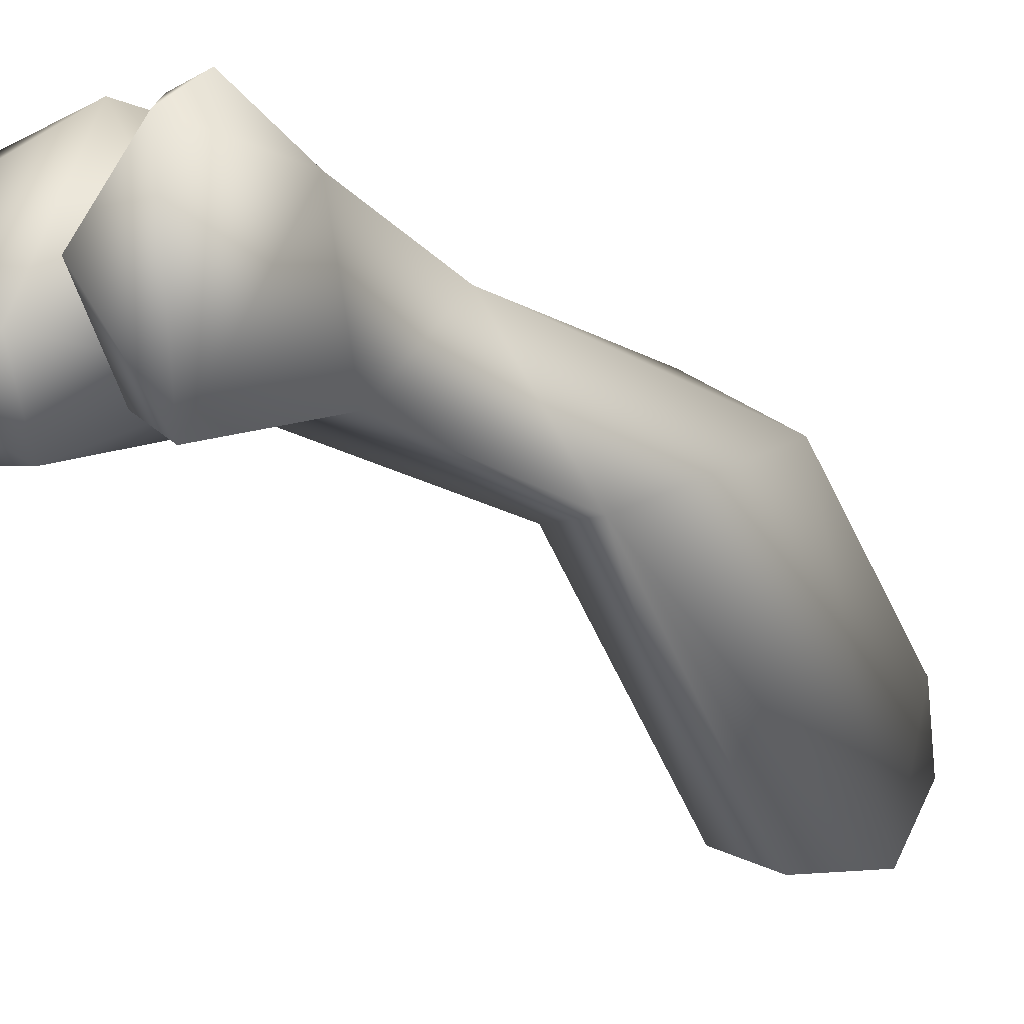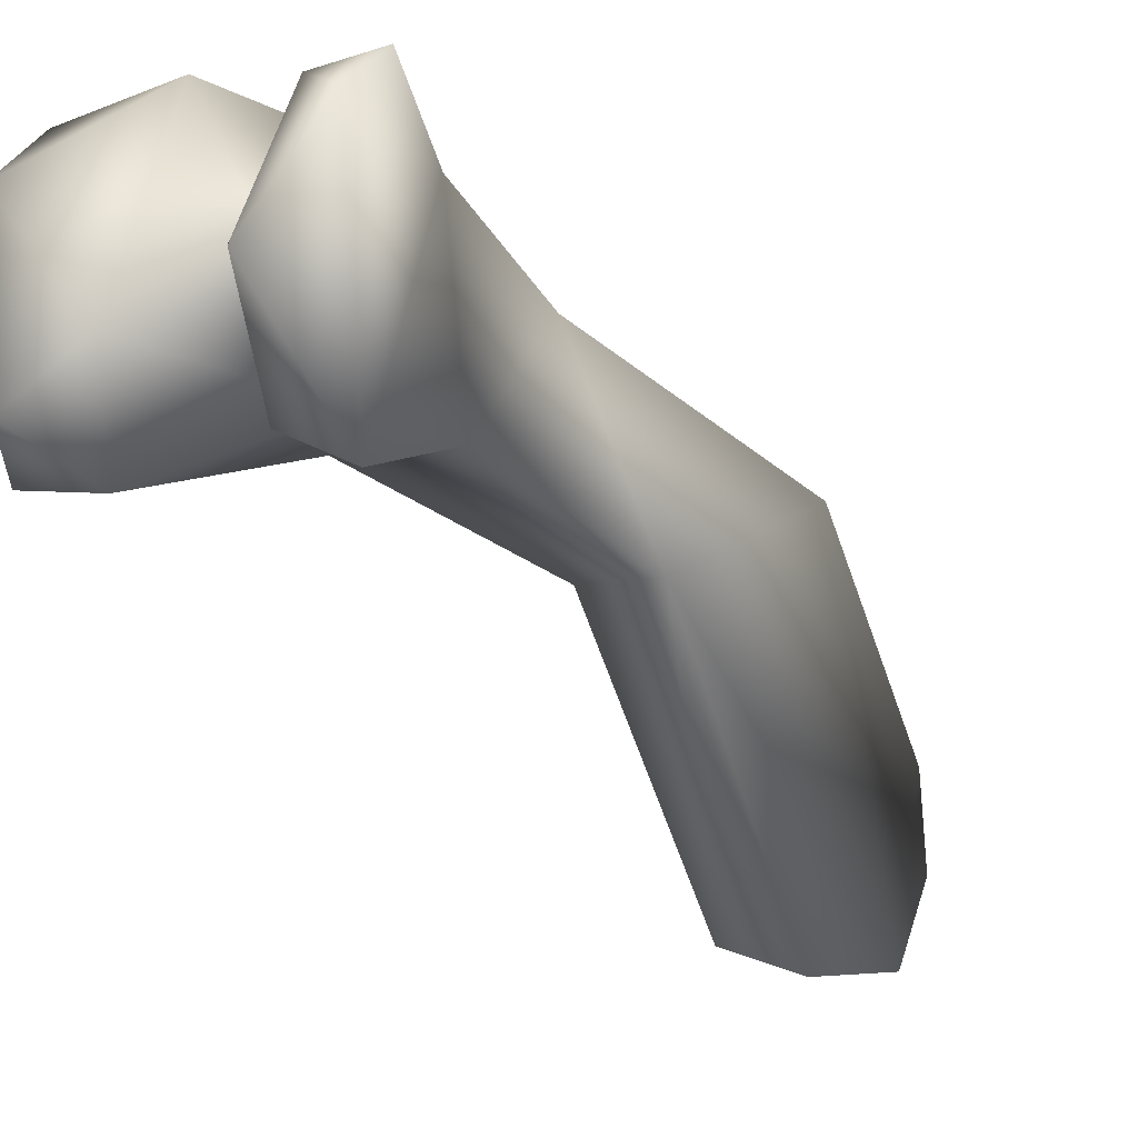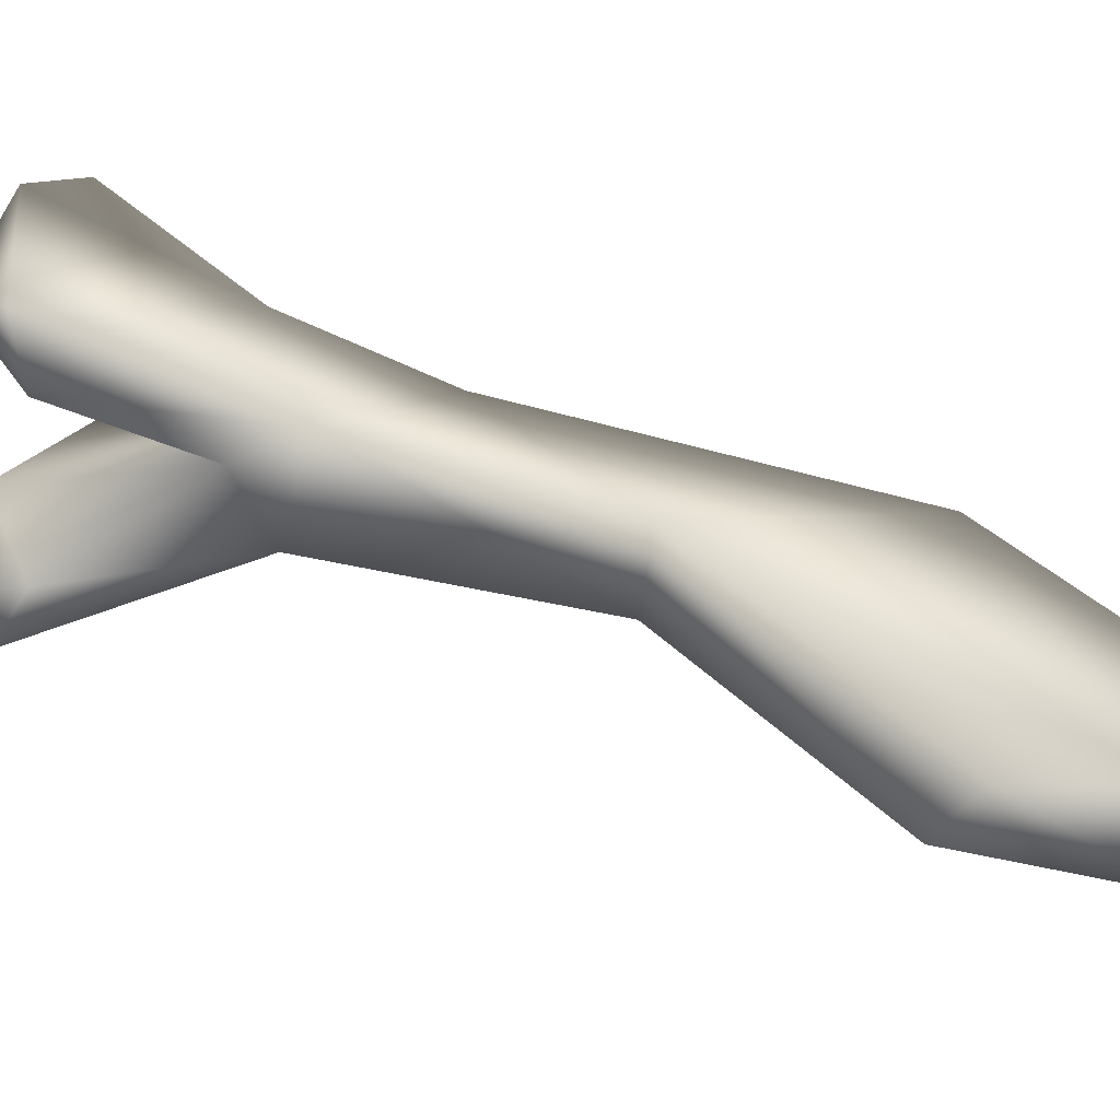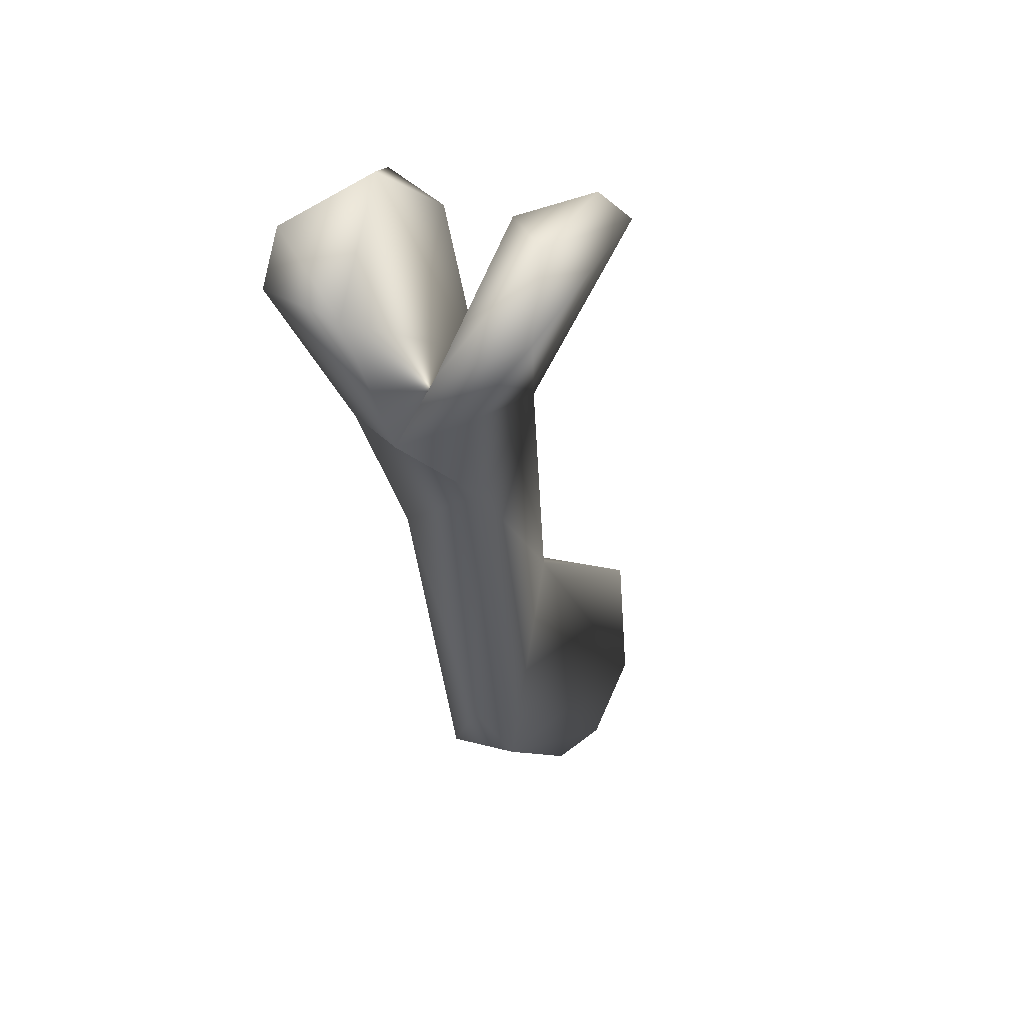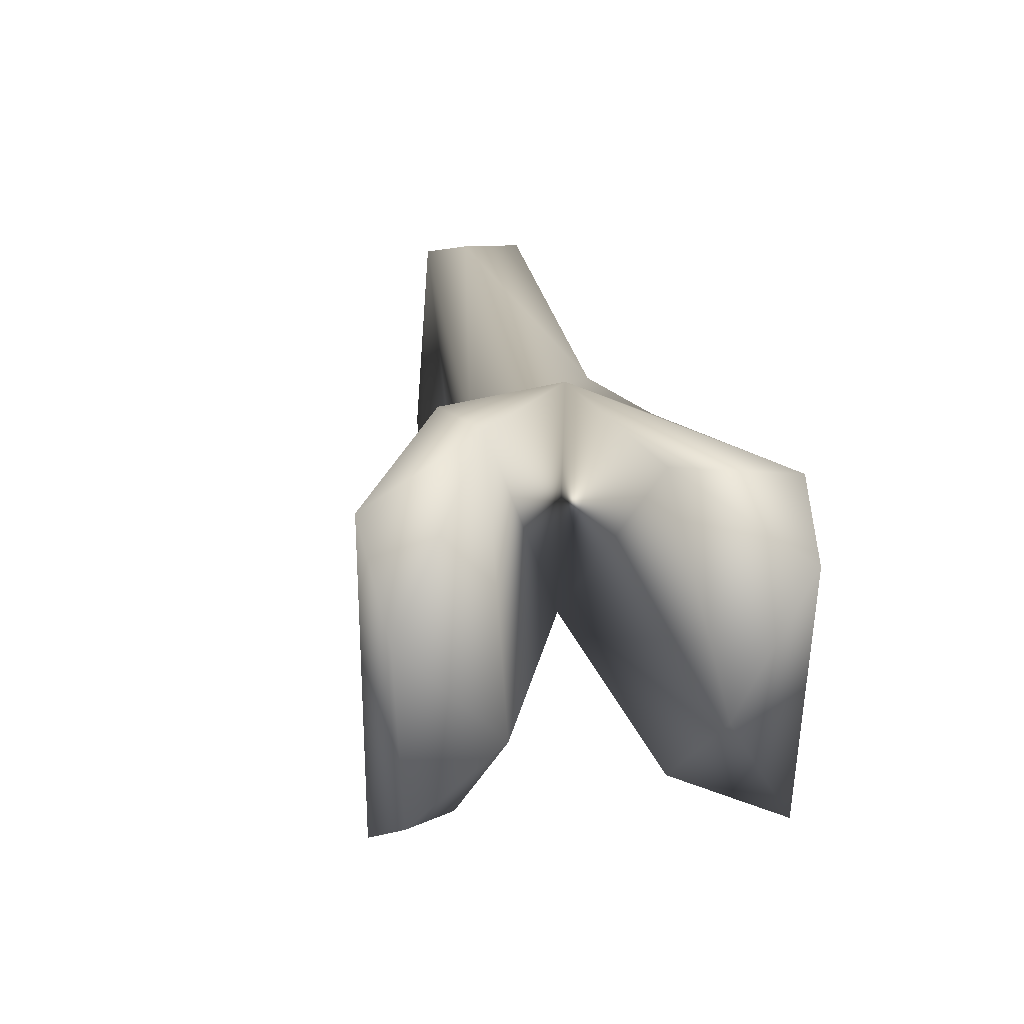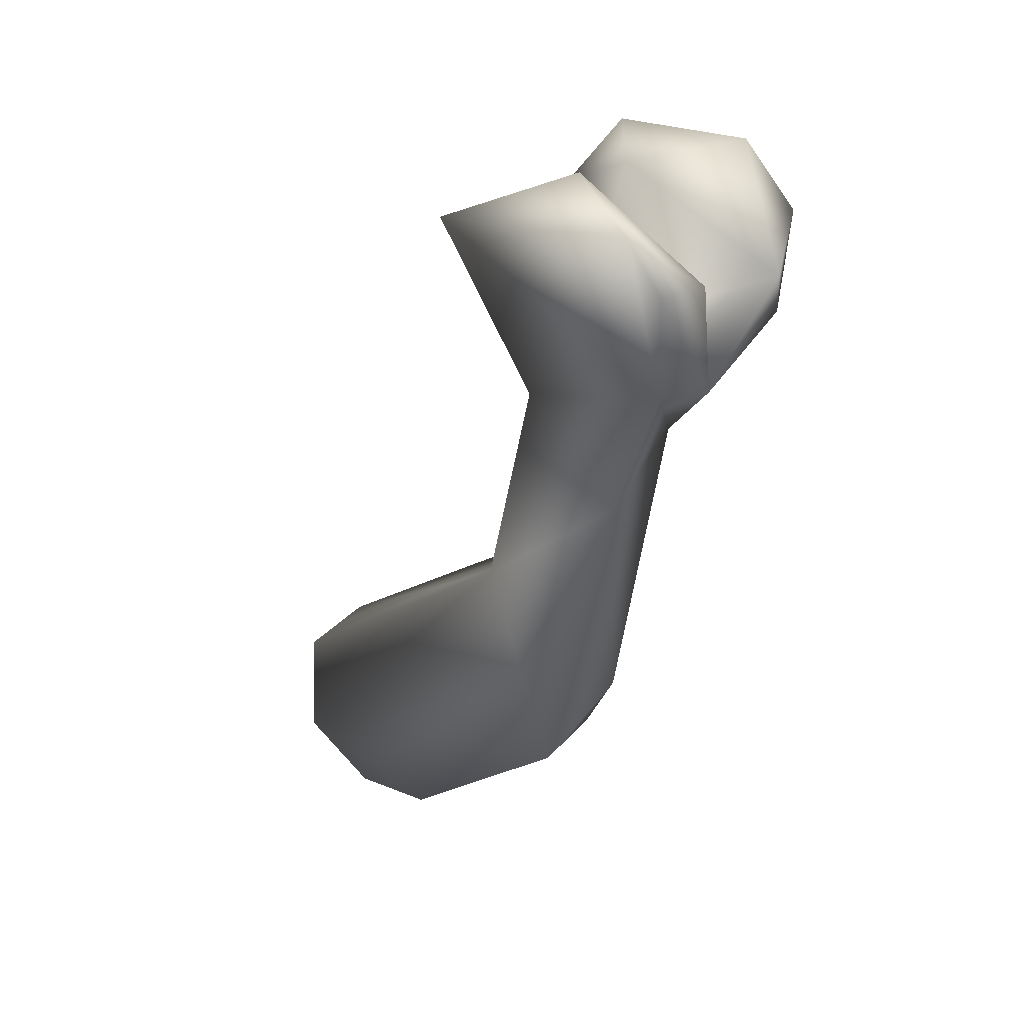
<metadata>
{"format":"obj","ext":"obj","renderer":"f3d","projection":"perspective","resolution":1024,"background":"white","views":[{"elev":-5.2,"azim":49.7,"up":"+Y"},{"elev":-6.7,"azim":35.1,"up":"+Y"},{"elev":-61.6,"azim":82.3,"up":"+Y"},{"elev":33.8,"azim":-155.0,"up":"+Z"},{"elev":33.4,"azim":-6.6,"up":"+Y"},{"elev":29.6,"azim":124.9,"up":"+Z"}]}
</metadata>
<code>
v 0.01145 0.002361 -0.02101
v 0.01055 0.02555 -0.08737
v 0.01299 0.05024 0.01925
v 0.01471 0.01998 0.05084
v 0.01891 0.06829 0.06425
v 0.002396 0.07511 0.0618
v 0.0005587 0.02574 0.06804
v 0.0396 0.005944 0.1127
v 0.03972 0.07919 0.1054
v 0.01577 0.07935 0.1007
v 0.01617 0.01524 0.1086
v 0.008644 -0.03173 -0.1326
v 0.008664 -0.07969 -0.08098
v 0.01023 -0.05703 -0.1329
v 0.01237 -0.07889 -0.115
v 0.02357 0.04227 0.1285
v 0.04027 0.06876 0.1198
v -0.0116 0.00207 -0.02099
v -0.01157 0.02683 -0.08424
v -0.01345 0.05317 0.03683
v -0.01559 0.02022 0.05469
v -0.02362 0.08231 0.08005
v -0.04087 0.008791 0.1127
v -0.04067 0.07681 0.1054
v -0.01652 0.08567 0.09448
v -0.02394 0.007698 0.1054
v -0.01015 -0.07301 -0.07302
v -0.01122 -0.05118 -0.1348
v -0.03626 0.06183 0.1256
v -0.03464 0.01987 0.1244
v -0.01511 0.03409 0.119
v -0.01251 -0.07632 -0.1201
v -0.004813 0.04123 -0.05876
v -0.006294 -0.02837 -0.1319
f 3 33 20
f 4 3 5
f 5 3 20
f 15 14 12
f 6 10 9
f 15 12 2
f 2 19 33
f 12 14 28
f 9 10 17
f 20 33 19
f 18 1 4
f 18 4 21
f 29 31 25
f 34 28 19
f 13 27 32
f 7 21 4
f 20 21 22
f 20 6 5
f 26 21 7
f 22 25 6
f 32 27 18
f 31 30 26
f 29 24 23
f 4 1 3
f 16 11 8
f 17 10 16
f 5 8 4
f 11 4 8
f 14 32 28
f 32 14 15
f 2 1 15
f 9 17 5
f 6 9 5
f 27 1 18
f 15 1 13
f 7 10 6
f 3 2 33
f 18 20 19
f 7 11 16
f 16 8 17
f 21 24 22
f 30 31 29
f 20 22 6
f 26 23 21
f 2 34 19
f 25 22 24
f 19 32 18
f 32 19 28
f 32 15 13
f 7 25 31
f 28 34 12
f 7 31 26
f 29 23 30
f 23 26 30
f 29 25 24
f 5 17 8
f 11 7 4
f 2 3 1
f 27 13 1
f 7 16 10
f 18 21 20
f 21 23 24
f 2 12 34
f 7 6 25

</code>
